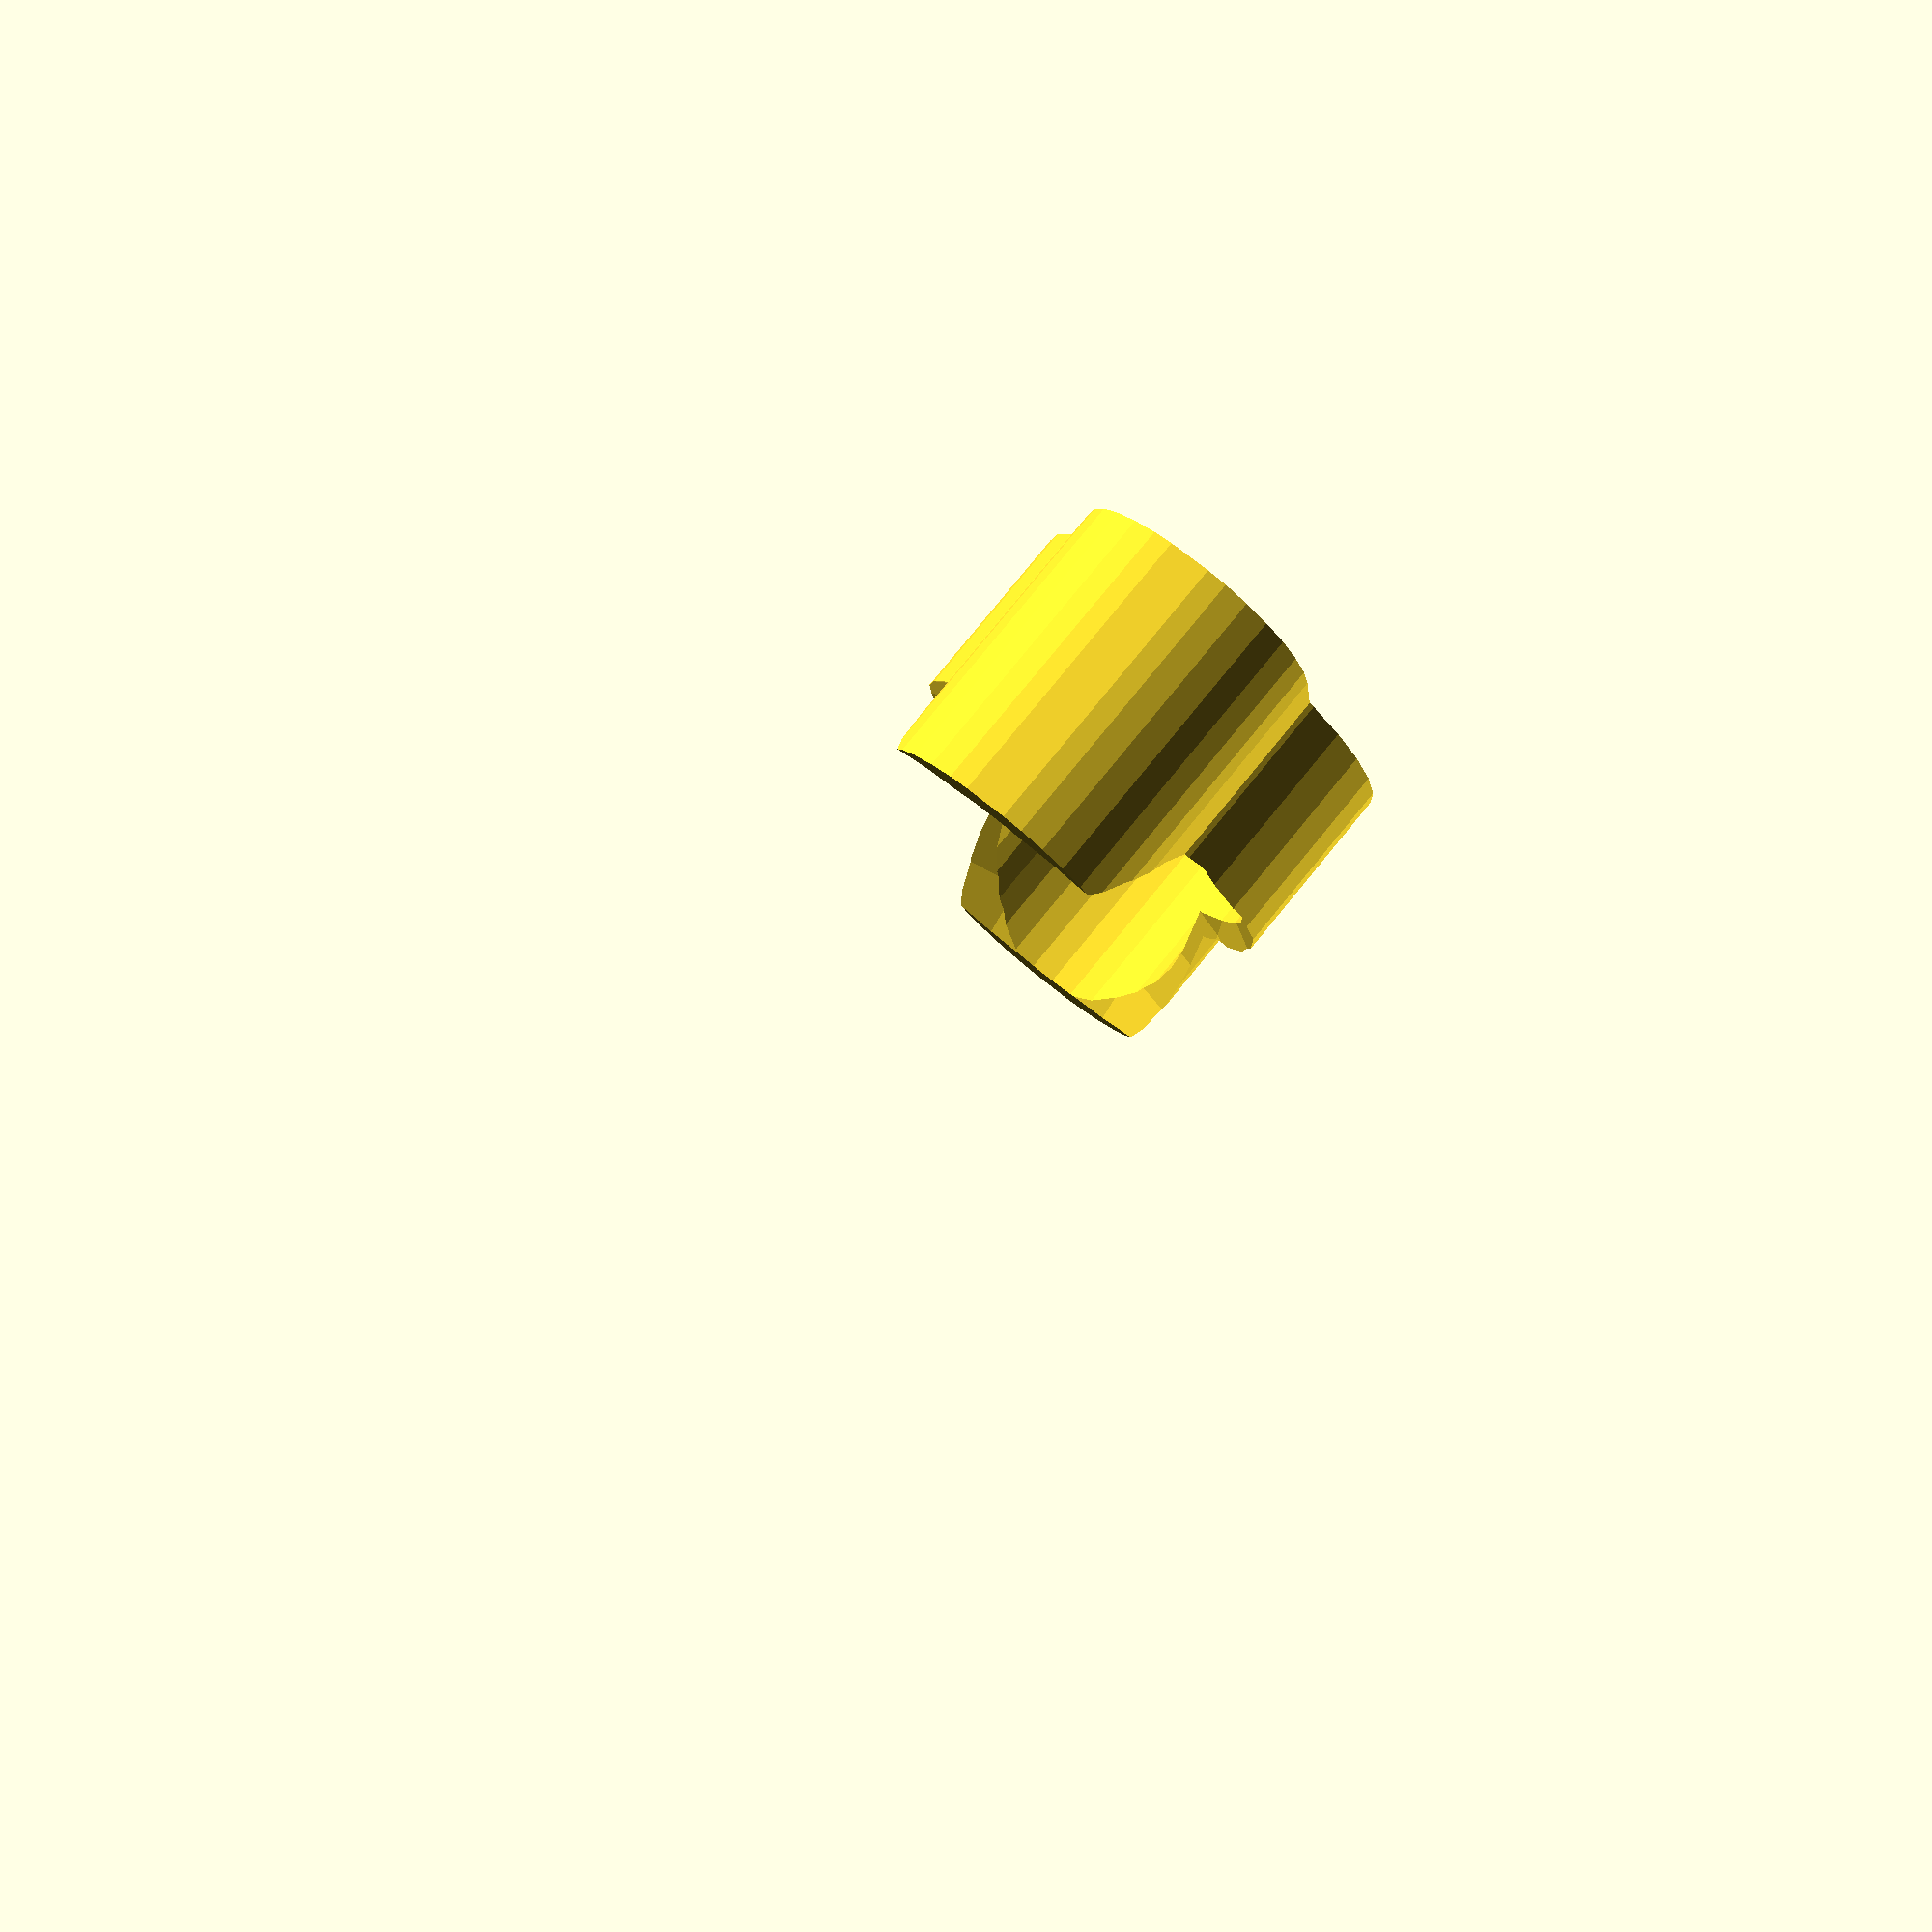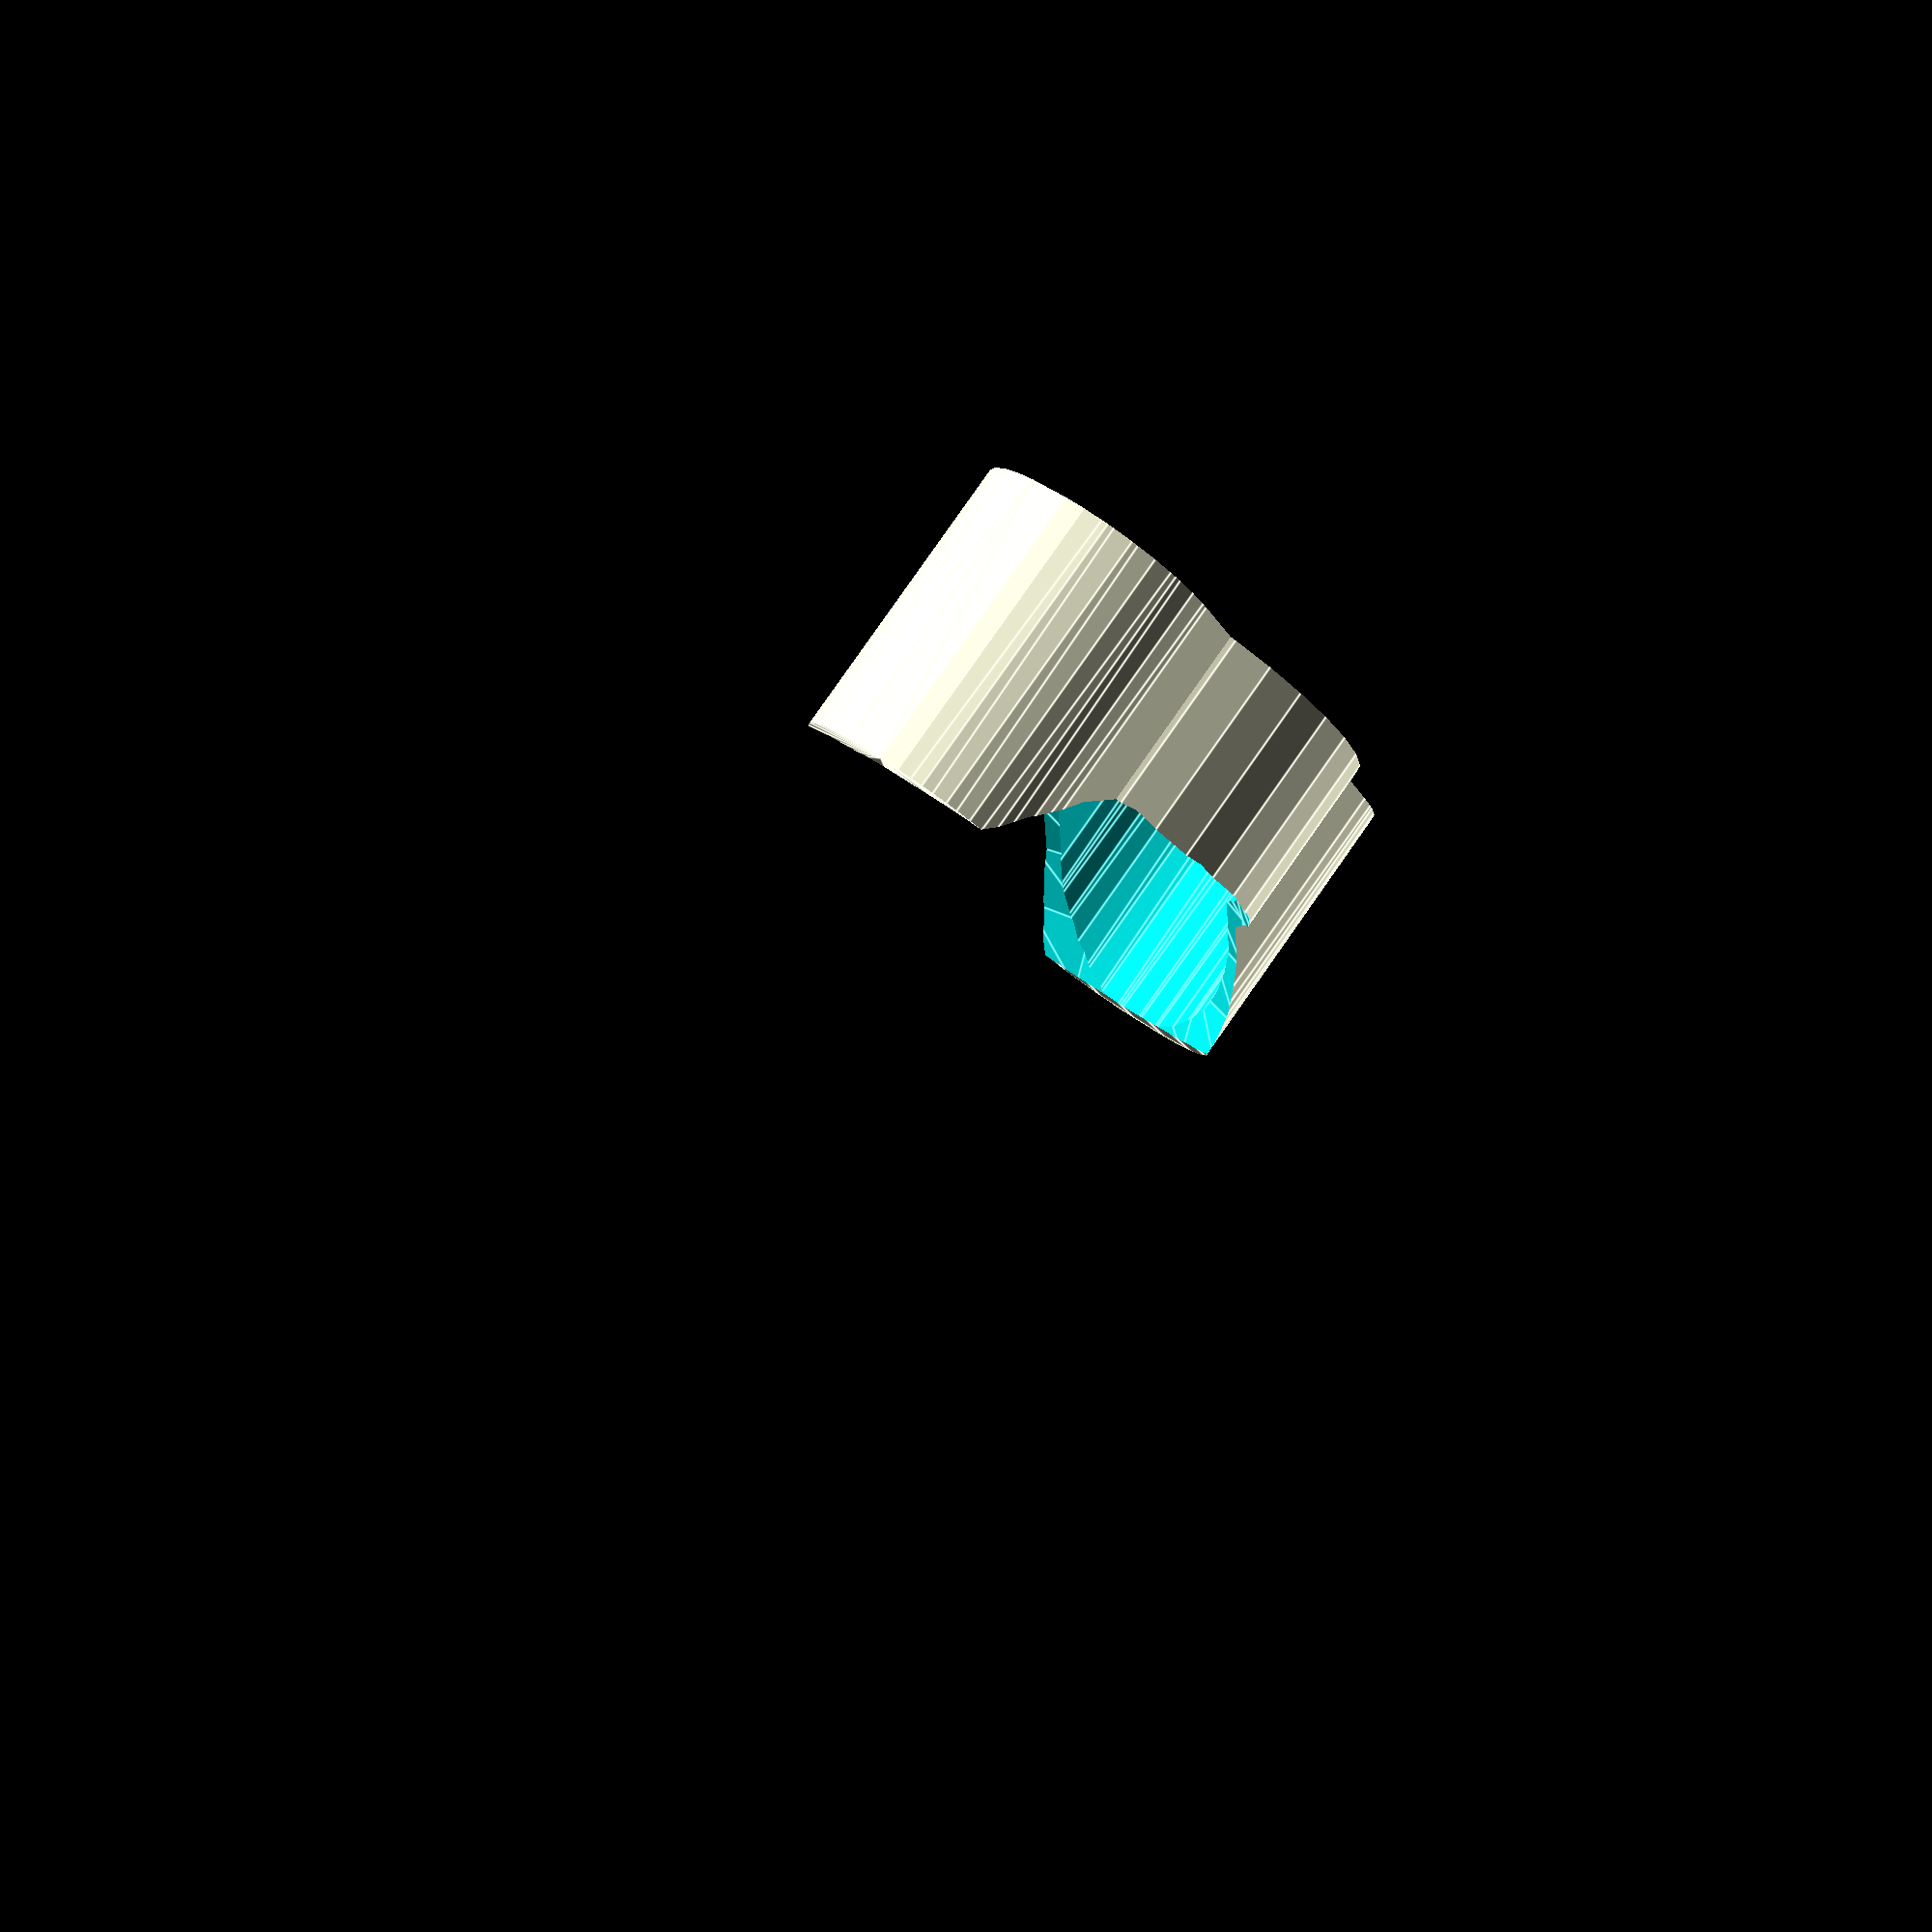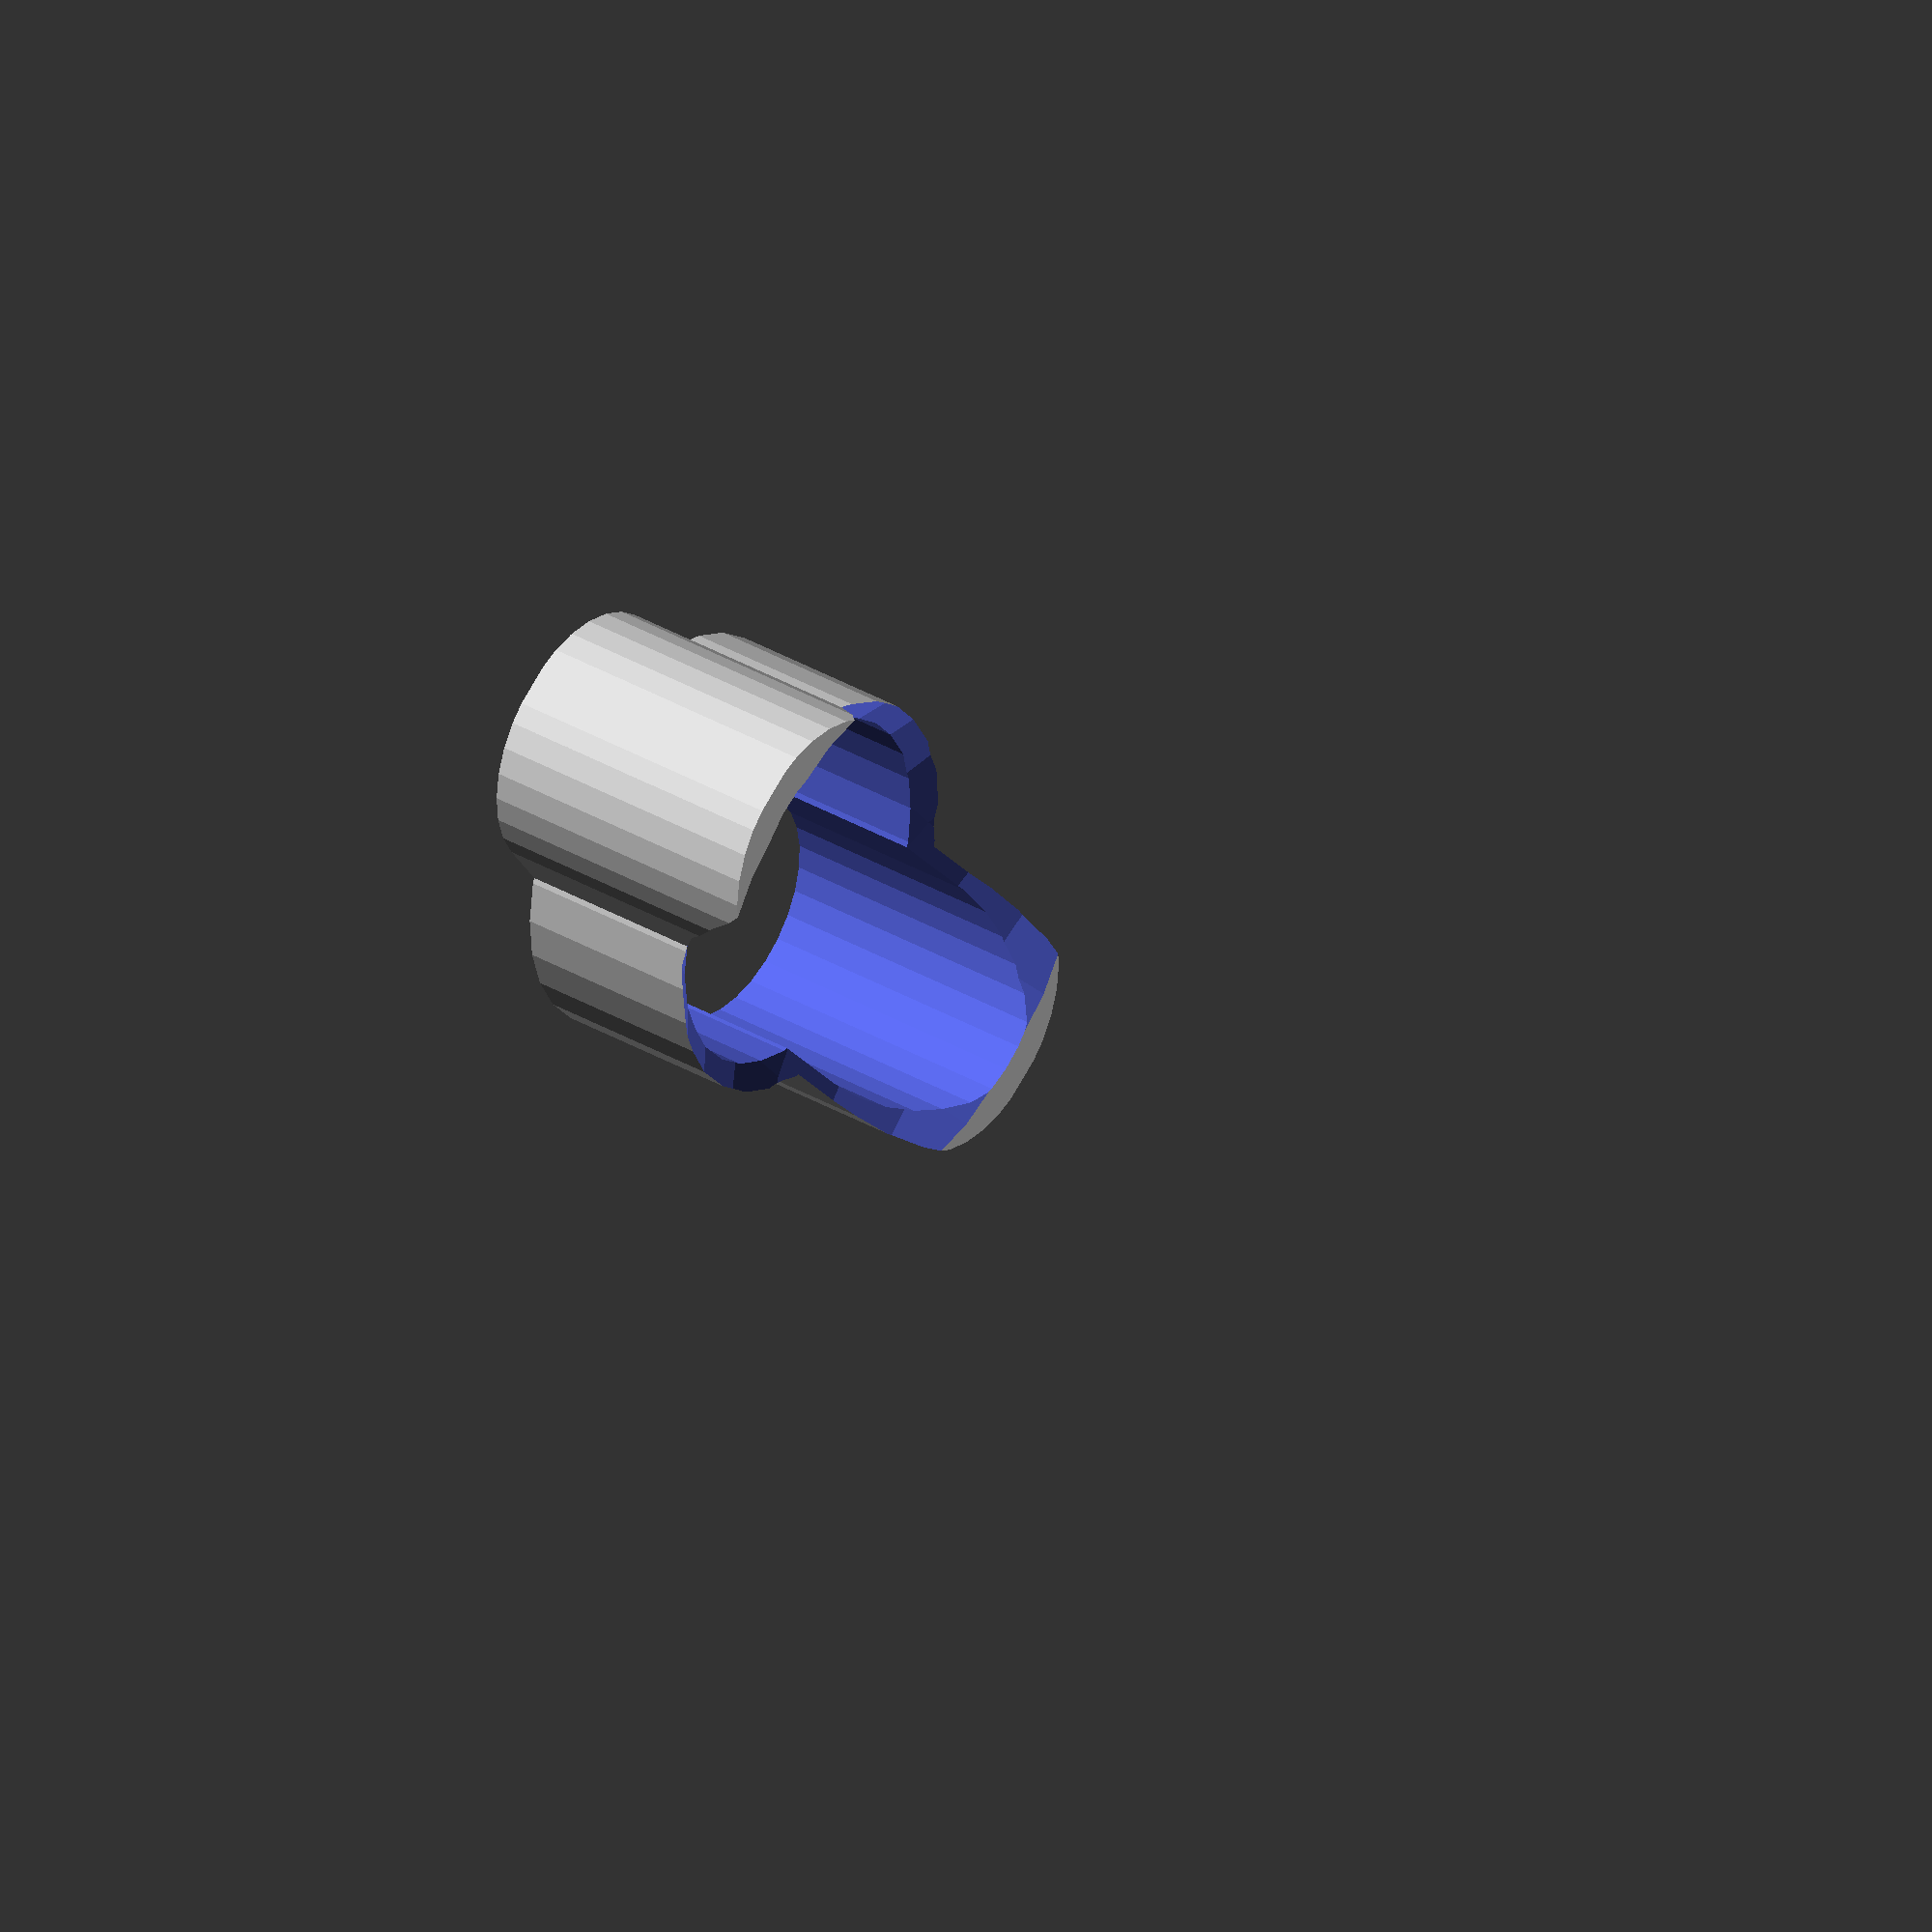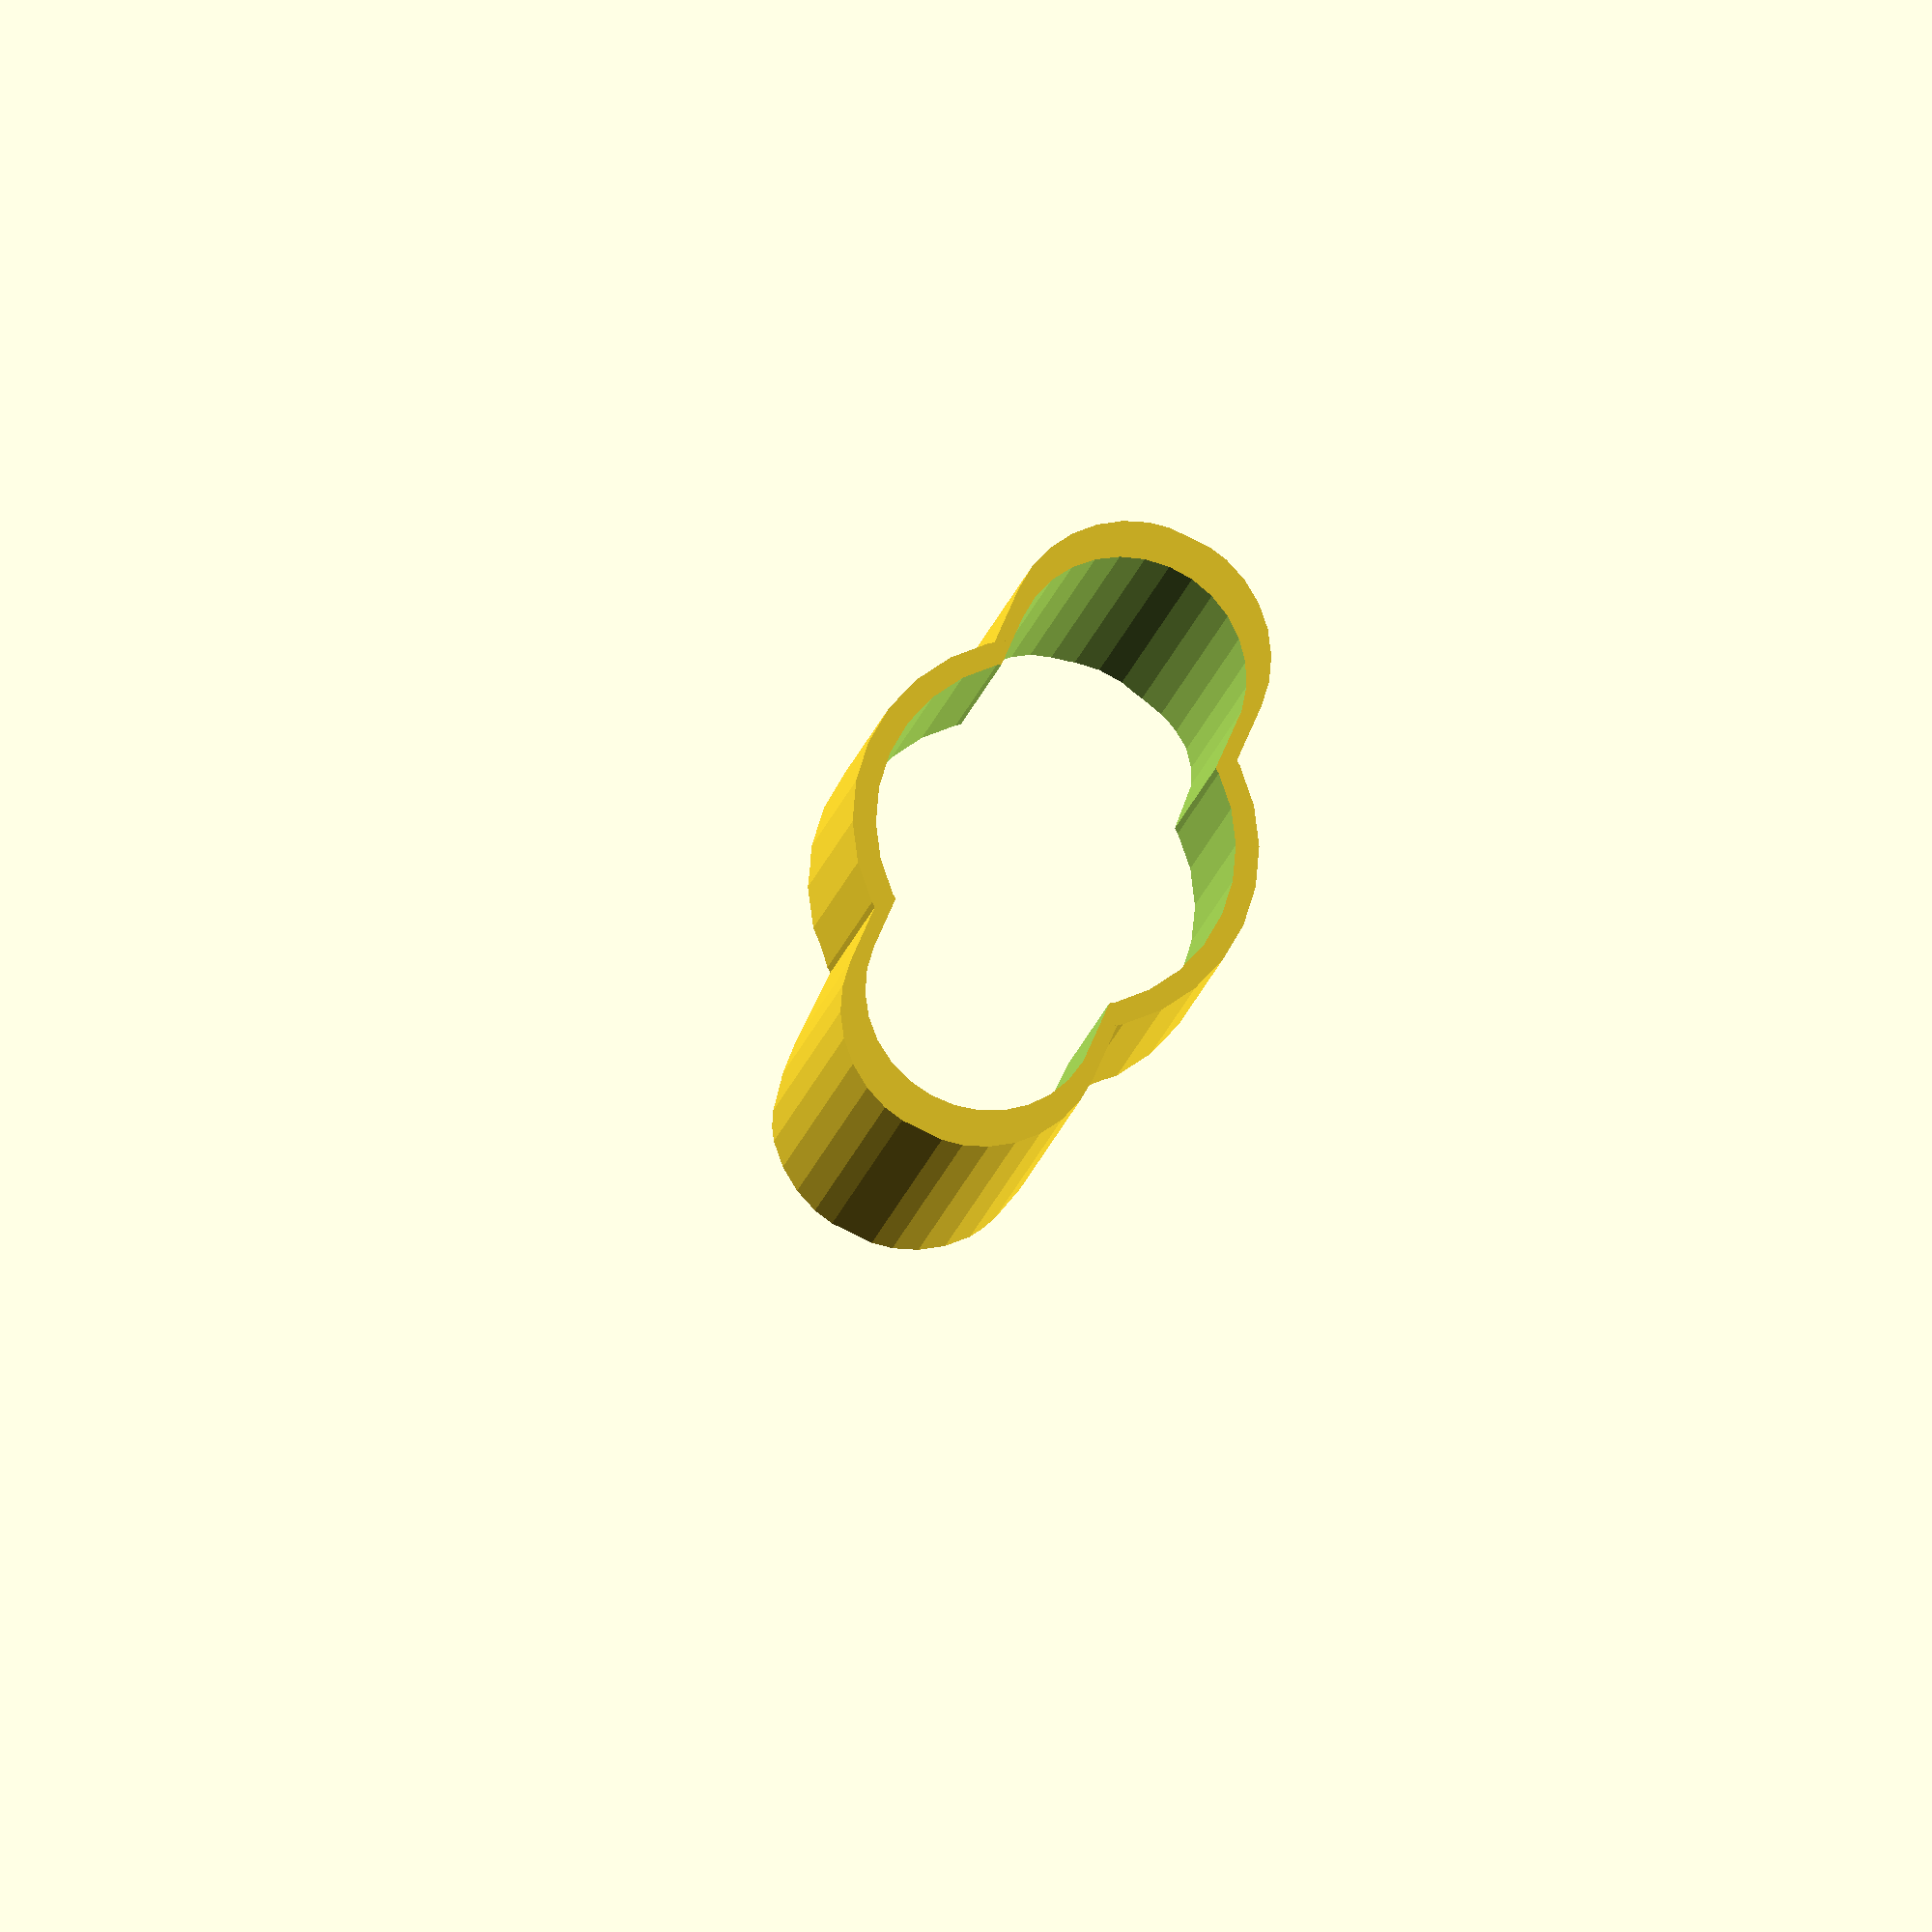
<openscad>

module semisfera(r,spessore){
    difference(){
        difference(){
        sphere(r);
        sphere(r-spessore);
        }
    
        translate([0,0,r/2])cube([r*2,r*2,r],true);
    }
}



module sferamonca(r,spessore,spazio){
    translate([0,0,spazio])
    difference(){
    translate([0,0,spessore])semisfera(r,spessore);
    cube([r*2,r*2,spazio*2],true);
    }
}

module sfeschiacciata(r,spessore,schiaccio){
sferamonca(r,spessore,schiaccio);
rotate([0,180,0])sferamonca(r,spessore,schiaccio);
}

module onex(k){
    r=k*9.05;
    l=k*24;
    //rr=13.8;
    rr=14;
    hull(){
        
        translate([0,l-r])rotate([0,90,0])cylinder(114.56,r,r,true);
        translate([0,-(l-r)])rotate([0,90,0])cylinder(114.56,r,r,true);
    }   
    rotate([0,90,0])cylinder(114.56,k*rr,k*rr,true);
}


module esterno(){
    //translate([25,0,0])cube([30,80,30],true); //esterno squadrato
    translate([18,0,0])rotate([0,0,0]) hull() //esterno del pezzo finale
    {
       r=16;
        l=27;
        h=23;
        translate([0,l-r])rotate([0,90,0])cylinder(h,r,r,true);
        translate([0,-(l-r)])rotate([0,90,0])cylinder(h,r,r,true);
    }
    
}

module esterno2(){
    intersection(){
        esterno();
        onex(1.13);
    }
}

difference(){
    esterno2();
    union(){
        translate([-8,0,0])sphere(28);
        difference(){
            sfeschiacciata(30,1,0);
            //translate([25,0,0])cube([30,50,30],true);
            esterno2();
        }
        translate([50,0,0])onex(1);
    }
}

</openscad>
<views>
elev=291.3 azim=189.2 roll=129.9 proj=p view=solid
elev=141.2 azim=35.3 roll=45.2 proj=p view=edges
elev=283.0 azim=23.9 roll=210.0 proj=o view=wireframe
elev=261.6 azim=301.5 roll=296.2 proj=o view=wireframe
</views>
